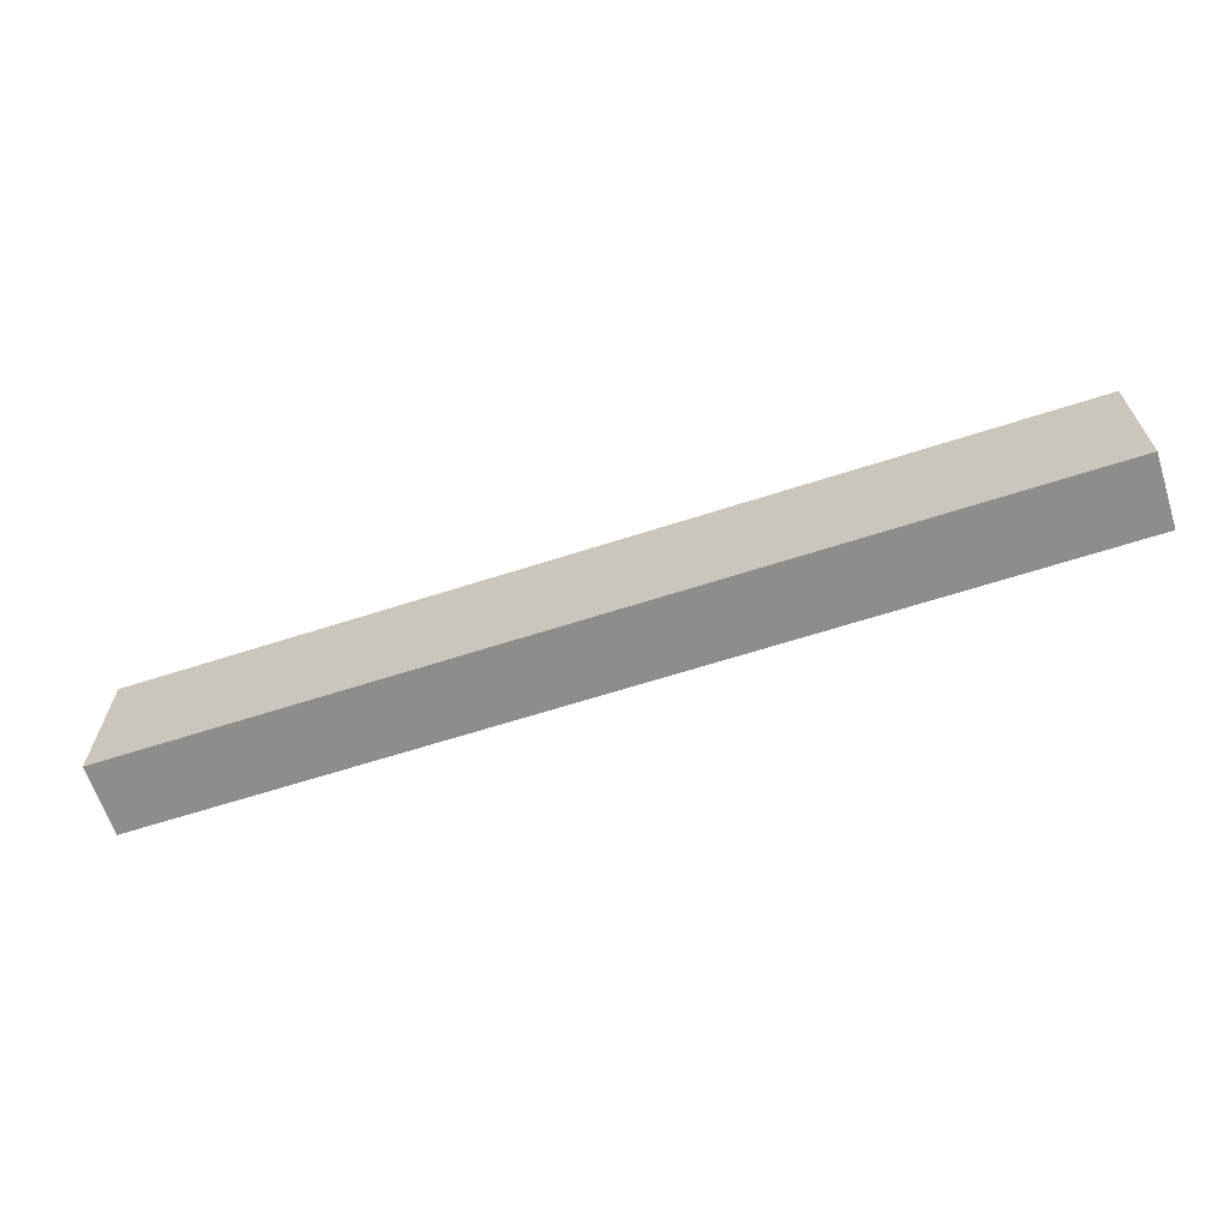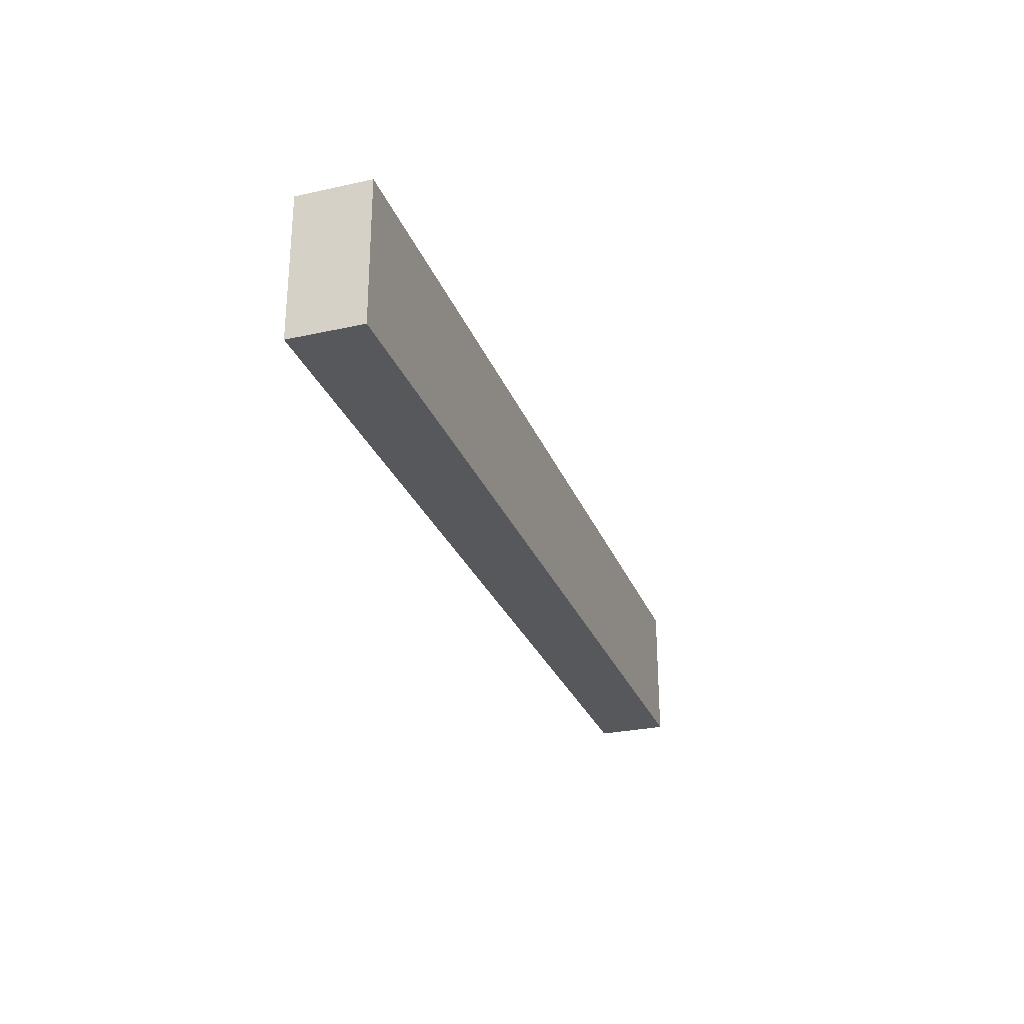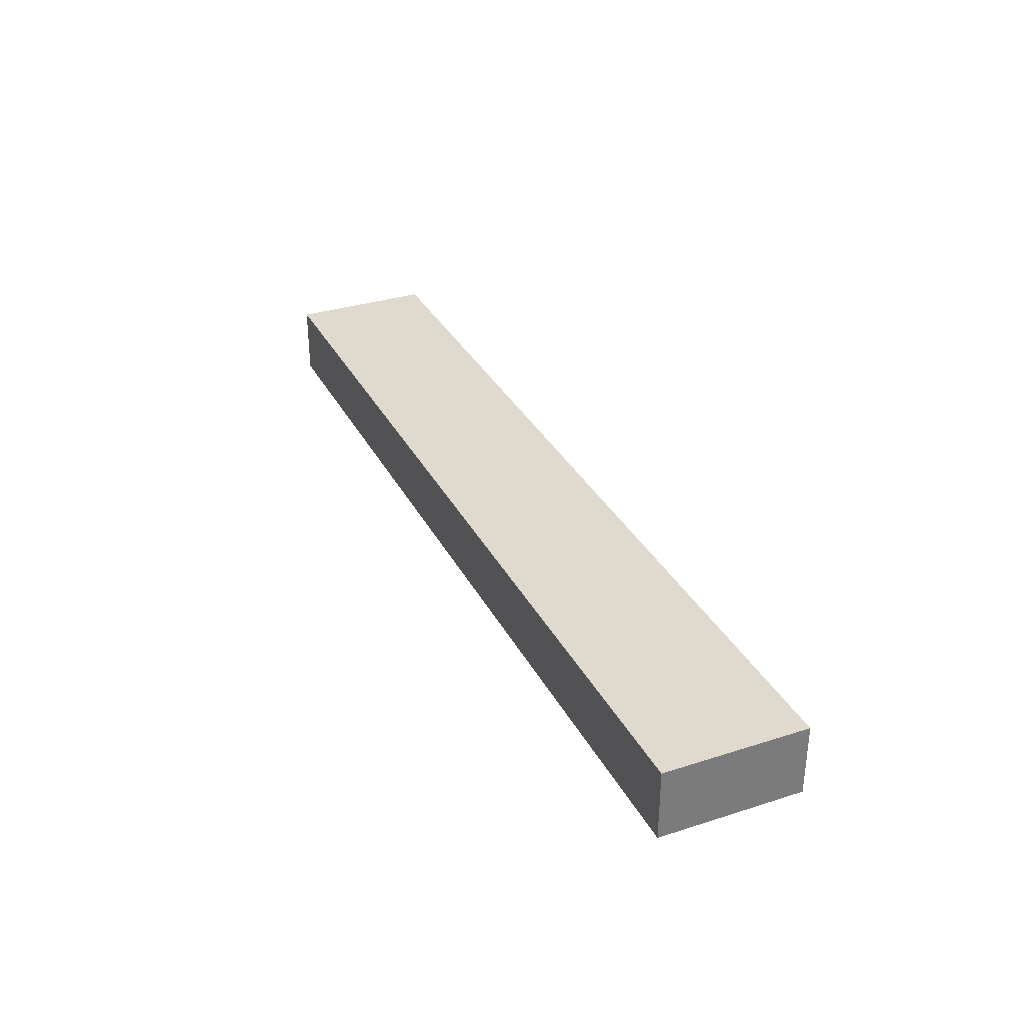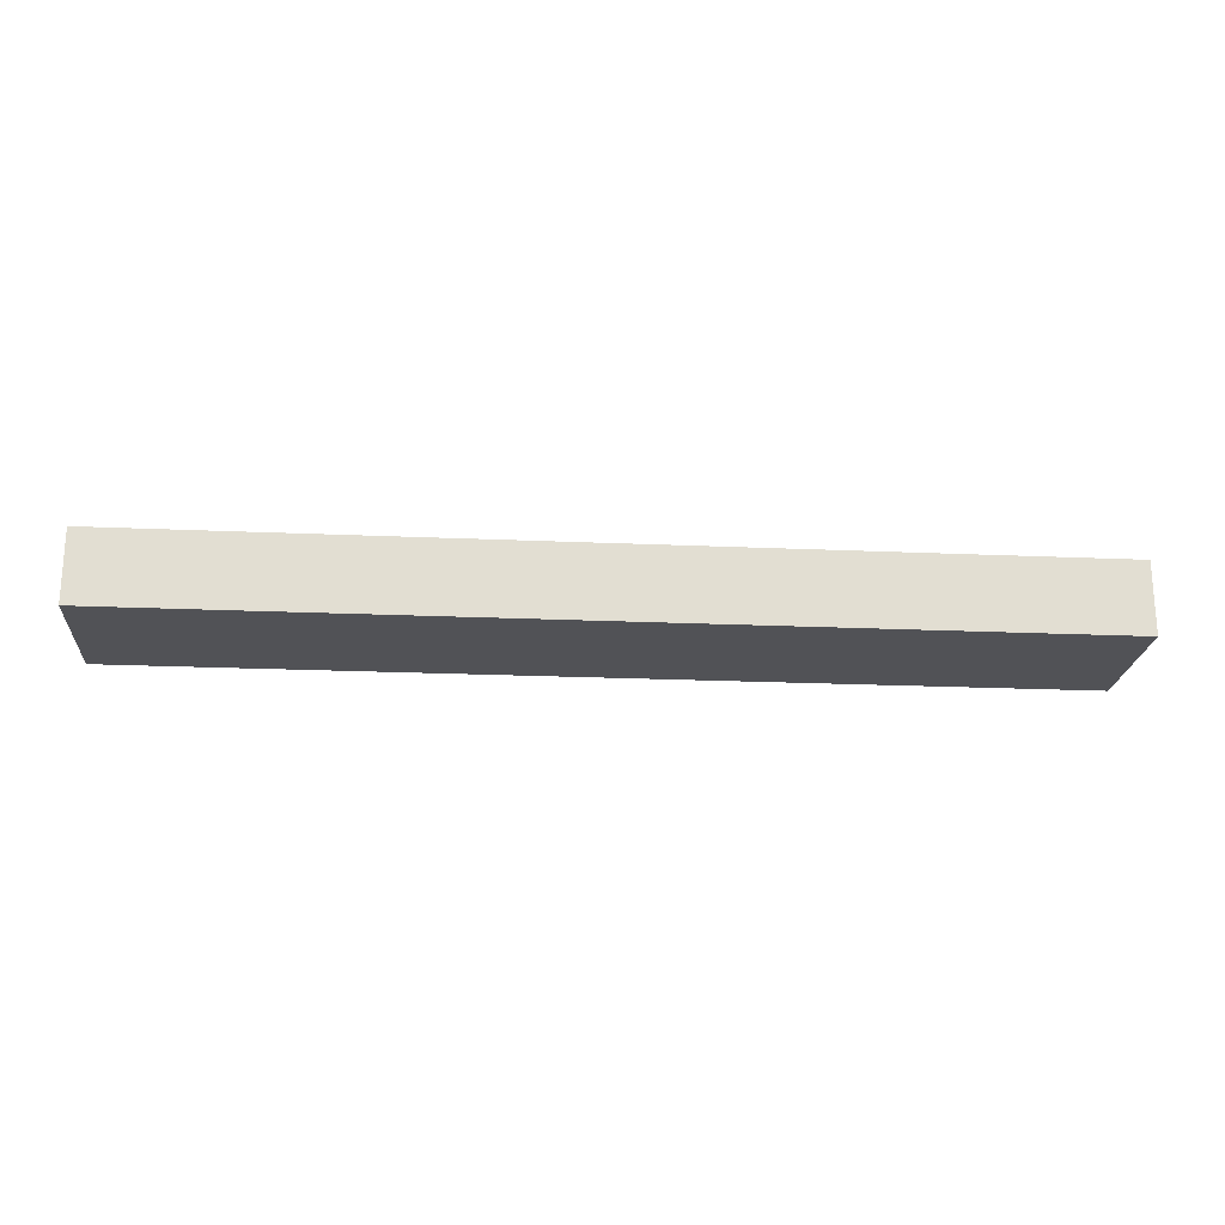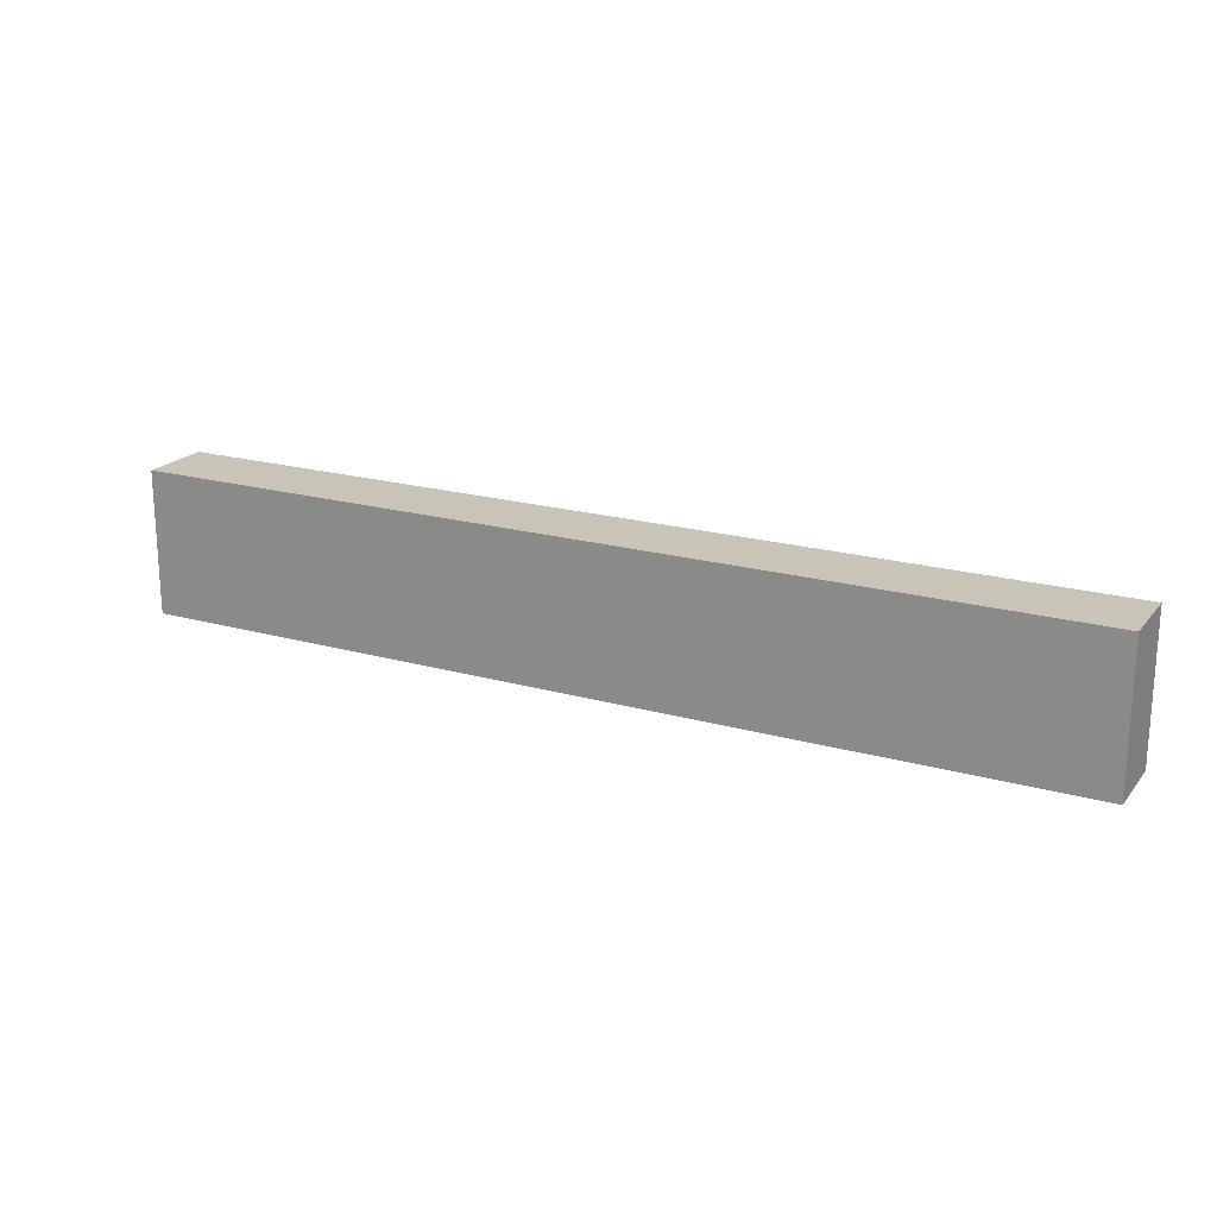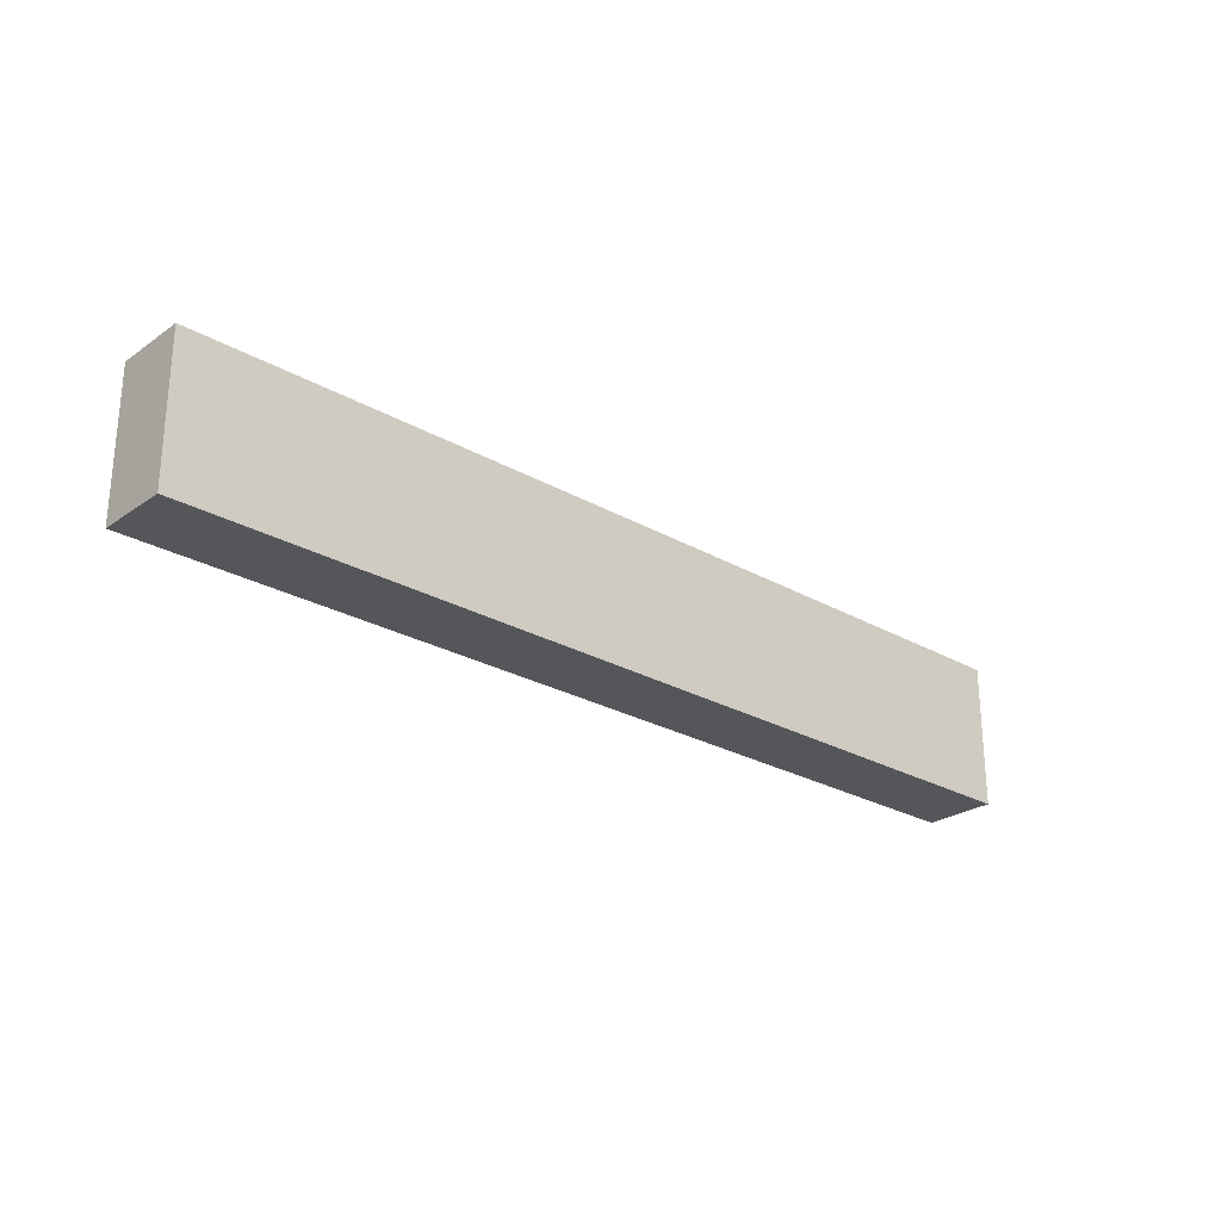
<metadata>
{"format":"obj","ext":"obj","renderer":"f3d","projection":"perspective","resolution":1024,"background":"white","views":[{"elev":-64.5,"azim":-162.0,"up":"+Z"},{"elev":-27.9,"azim":108.6,"up":"+Z"},{"elev":32.7,"azim":-113.9,"up":"+Y"},{"elev":-21.3,"azim":175.5,"up":"+Y"},{"elev":20.1,"azim":-152.6,"up":"+Z"},{"elev":-25.7,"azim":-42.3,"up":"+Z"}]}
</metadata>
<code>
g pb_Mesh344782
v 1 0 0
v -8 0 0
v 1 1 0
v -8 1 0
v -12 0 0
v -12 0 -2
v -12 1 0
v -12 1 -2
v -8 0 -2
v 1 0 -2
v -8 1 -2
v 1 1 -2
v 1 0 -2
v 1 0 0
v 1 1 -2
v 1 1 0
v 1 1 0
v -8 1 0
v 1 1 -2
v -8 1 -2
v 1 0 -2
v -8 0 -2
v 1 0 0
v -8 0 0
v -12 0 0
v -12 0 -2
v -12 1 0
v -12 0 0
v -12 0 -2
v -12 1 -2
v -12 1 -2
v -12 1 0
g pb_Mesh344782_0
g pb_Mesh344782_1
f 3 2 1
f 3 4 2
f 7 6 5
f 7 8 6
f 11 10 9
f 11 12 10
f 15 14 13
f 15 16 14
f 19 18 17
f 19 20 18
f 23 22 21
f 23 24 22
f 25 22 24
f 25 26 22
f 27 2 4
f 27 28 2
f 29 11 9
f 29 30 11
f 31 18 20
f 31 32 18

</code>
